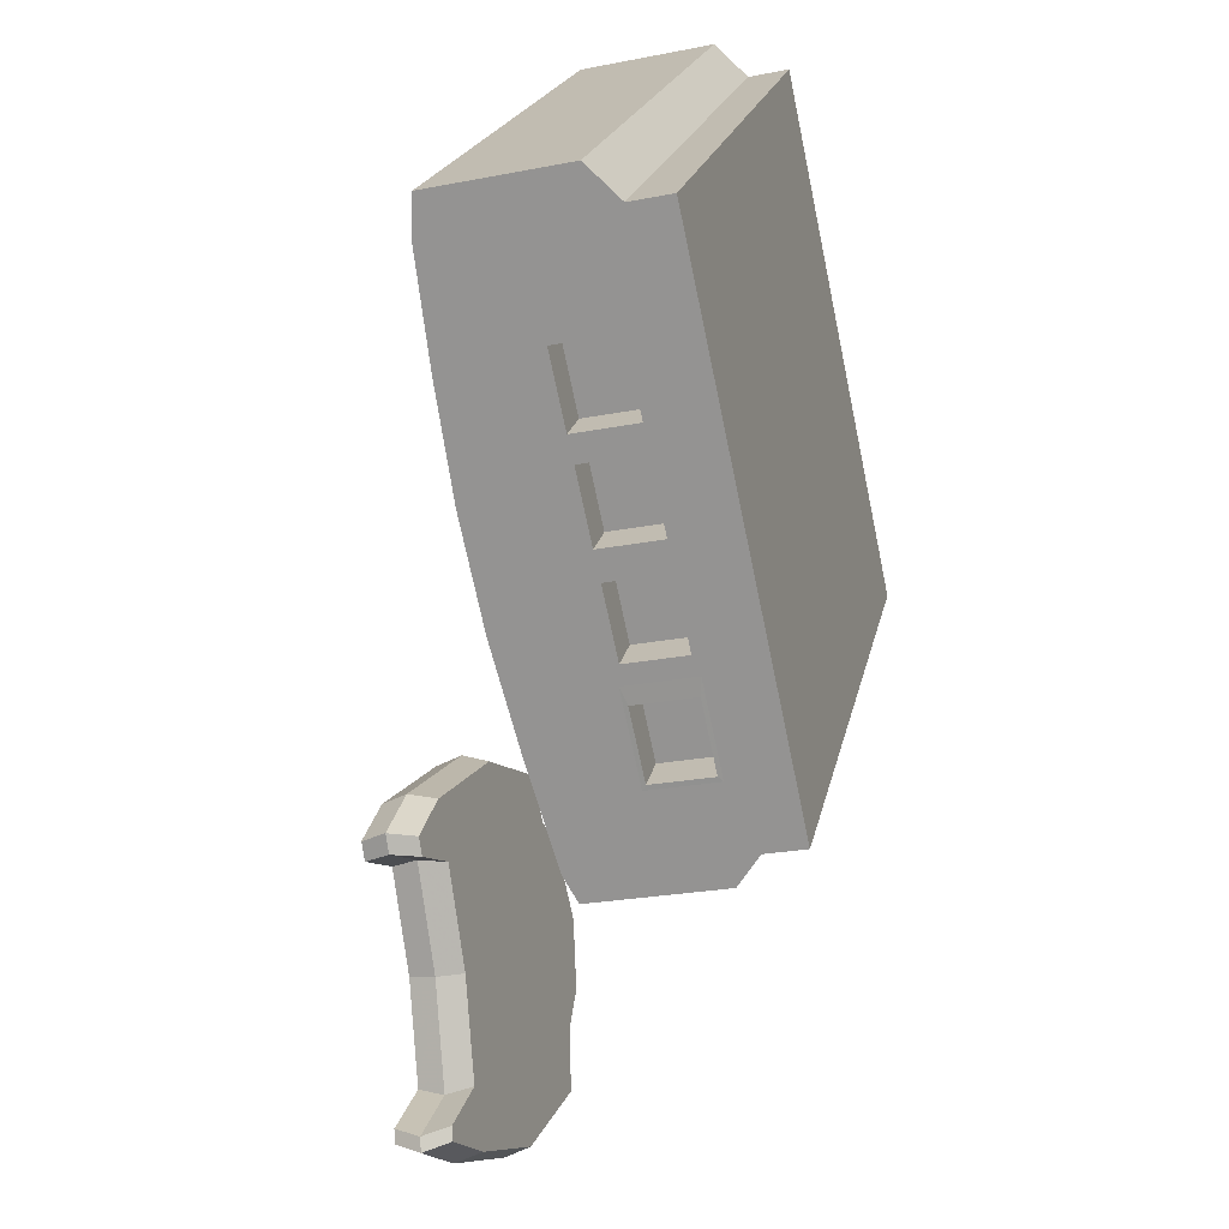
<metadata>
{"format":"obj","ext":"obj","renderer":"f3d","projection":"perspective","resolution":1024,"background":"white","views":[{"elev":-71.8,"azim":101.9,"up":"+Y"}]}
</metadata>
<code>
o Dreamcast_Cube
v -1.238 1.912 1.062
v -1.16 1.943 1.054
v -1.179 1.97 1.047
v -1.154 1.912 1.062
v -1.16 1.881 1.07
v -1.179 1.854 1.078
v -1.206 1.837 1.082
v -1.238 1.831 1.084
v -1.271 1.837 1.082
v -1.298 1.854 1.078
v -1.316 1.881 1.07
v -1.323 1.912 1.062
v -1.316 1.943 1.054
v -1.298 1.97 1.047
v -1.271 1.987 1.042
v -1.238 1.994 1.04
v -1.206 1.987 1.042
v -1.111 2.126 1.005
v -1.051 2.183 0.9895
v -1.079 2.201 0.9847
v -1.111 2.207 0.9831
v -1.143 2.201 0.9847
v -1.171 2.183 0.9895
v -1.189 2.157 0.9965
v -1.195 2.126 1.005
v -1.189 2.094 1.013
v -1.171 2.068 1.02
v -1.143 2.05 1.025
v -1.111 2.044 1.027
v -1.079 2.05 1.025
v -1.051 2.068 1.02
v -1.033 2.094 1.013
v -1.026 2.126 1.005
v -1.033 2.157 0.9965
v -0.8637 2.008 1.037
v -0.7857 2.039 1.028
v -0.804 2.065 1.021
v -0.7793 2.008 1.037
v -0.7857 1.976 1.045
v -0.804 1.95 1.052
v -0.8314 1.932 1.057
v -0.8637 1.926 1.058
v -0.8959 1.932 1.057
v -0.9233 1.95 1.052
v -0.9416 1.976 1.045
v -0.948 2.008 1.037
v -0.9416 2.039 1.028
v -0.9233 2.065 1.021
v -0.8959 2.083 1.016
v -0.8637 2.089 1.015
v -0.8314 2.083 1.016
v -0.9755 1.796 1.093
v -0.9159 1.854 1.078
v -0.9433 1.872 1.073
v -0.9755 1.878 1.071
v -1.008 1.872 1.073
v -1.035 1.854 1.078
v -1.053 1.828 1.085
v -1.06 1.796 1.093
v -1.053 1.765 1.101
v -1.035 1.739 1.109
v -1.008 1.721 1.113
v -0.9755 1.715 1.115
v -0.9433 1.721 1.113
v -0.9159 1.739 1.109
v -0.8976 1.765 1.101
v -0.8912 1.796 1.093
v -0.8976 1.828 1.085
v -2.653 1.713 1.223
v -2.607 1.731 1.218
v -2.618 1.747 1.214
v -2.603 1.713 1.223
v -2.607 1.695 1.228
v -2.618 1.679 1.232
v -2.634 1.669 1.235
v -2.653 1.665 1.236
v -2.671 1.669 1.235
v -2.687 1.679 1.232
v -2.698 1.695 1.228
v -2.702 1.713 1.223
v -2.698 1.731 1.218
v -2.687 1.747 1.214
v -2.671 1.757 1.211
v -2.653 1.761 1.21
v -2.634 1.757 1.211
v -2.51 1.127 1.306
v -2.556 1.254 1.272
v -2.552 1.223 1.187
v -2.506 1.096 1.221
v -2.4 1.166 1.297
v -2.446 1.293 1.263
v -2.396 1.135 1.211
v -2.442 1.262 1.178
v -2.178 1.39 1.237
v -2.132 1.263 1.271
v -2.174 1.359 1.152
v -2.128 1.232 1.186
v -2.274 1.354 1.246
v -2.228 1.227 1.28
v -2.27 1.323 1.161
v -2.224 1.196 1.195
v -2.493 1.42 1.229
v -2.489 1.388 1.144
v -2.353 1.04 1.331
v -2.349 1.009 1.245
v -2.181 1.1 1.314
v -2.177 1.069 1.229
v -2.321 1.481 1.212
v -2.317 1.45 1.127
v -2.589 1.771 1.193
v -2.618 1.79 1.188
v -2.653 1.797 1.186
v -2.687 1.79 1.188
v -2.716 1.771 1.193
v -2.736 1.743 1.2
v -2.743 1.709 1.209
v -2.736 1.676 1.218
v -2.716 1.648 1.226
v -2.687 1.629 1.231
v -2.653 1.622 1.233
v -2.618 1.629 1.231
v -2.589 1.648 1.226
v -2.569 1.676 1.218
v -2.562 1.709 1.209
v -2.569 1.743 1.2
v -2.549 1.743 1.167
v -2.573 1.778 1.158
v -2.54 1.701 1.178
v -2.549 1.66 1.189
v -2.573 1.624 1.199
v -2.61 1.601 1.205
v -2.653 1.593 1.207
v -2.696 1.601 1.205
v -2.732 1.624 1.199
v -2.756 1.66 1.189
v -2.765 1.701 1.178
v -2.756 1.743 1.167
v -2.732 1.778 1.158
v -2.696 1.801 1.151
v -2.653 1.81 1.149
v -2.61 1.801 1.151
v -2.592 1.753 1.138
v -2.62 1.771 1.133
v -2.653 1.777 1.132
v -2.685 1.771 1.133
v -2.713 1.753 1.138
v -2.731 1.726 1.145
v -2.738 1.695 1.154
v -2.731 1.663 1.162
v -2.713 1.636 1.169
v -2.685 1.619 1.174
v -2.653 1.612 1.176
v -2.62 1.619 1.174
v -2.592 1.636 1.169
v -2.574 1.663 1.162
v -2.567 1.695 1.154
v -2.574 1.726 1.145
v -2.512 1.748 1.128
v -2.545 1.796 1.116
v -2.5 1.692 1.143
v -2.512 1.635 1.159
v -2.545 1.588 1.171
v -2.594 1.556 1.18
v -2.653 1.545 1.183
v -2.711 1.556 1.18
v -2.76 1.588 1.171
v -2.793 1.635 1.159
v -2.805 1.692 1.143
v -2.793 1.748 1.128
v -2.76 1.796 1.116
v -2.711 1.828 1.107
v -2.653 1.839 1.104
v -2.594 1.828 1.107
v -2.594 1.802 1.011
v -2.545 1.77 1.019
v -2.653 1.813 1.008
v -2.711 1.802 1.011
v -2.76 1.77 1.019
v -2.793 1.722 1.032
v -2.805 1.666 1.047
v -2.793 1.61 1.062
v -2.76 1.562 1.075
v -2.711 1.53 1.084
v -2.653 1.519 1.087
v -2.594 1.53 1.084
v -2.545 1.562 1.075
v -2.512 1.61 1.062
v -2.5 1.666 1.047
v -2.512 1.722 1.032
v -0.9159 1.84 1.024
v -0.8976 1.813 1.031
v -0.8912 1.782 1.04
v -0.8976 1.751 1.048
v -0.9159 1.724 1.055
v -0.9433 1.707 1.06
v -0.9755 1.701 1.062
v -1.008 1.707 1.06
v -1.035 1.724 1.055
v -1.053 1.751 1.048
v -1.06 1.782 1.04
v -1.053 1.813 1.031
v -1.035 1.84 1.024
v -1.008 1.857 1.02
v -0.9755 1.864 1.018
v -0.9433 1.857 1.02
v -0.8314 2.069 0.963
v -0.804 2.051 0.9678
v -0.8637 2.075 0.9614
v -0.8959 2.069 0.963
v -0.9233 2.051 0.9678
v -0.9416 2.024 0.9749
v -0.948 1.993 0.9832
v -0.9416 1.962 0.9916
v -0.9233 1.936 0.9987
v -0.8959 1.918 1.003
v -0.8637 1.912 1.005
v -0.8314 1.918 1.003
v -0.804 1.936 0.9987
v -0.7857 1.962 0.9916
v -0.7793 1.993 0.9832
v -0.7857 2.024 0.9749
v -1.051 2.169 0.9361
v -1.033 2.143 0.9432
v -1.026 2.111 0.9516
v -1.033 2.08 0.9599
v -1.051 2.054 0.967
v -1.079 2.036 0.9717
v -1.111 2.03 0.9734
v -1.143 2.036 0.9717
v -1.171 2.054 0.967
v -1.189 2.08 0.9599
v -1.195 2.111 0.9516
v -1.189 2.143 0.9432
v -1.171 2.169 0.9361
v -1.143 2.187 0.9314
v -1.111 2.193 0.9297
v -1.079 2.187 0.9314
v -1.206 1.973 0.9886
v -1.179 1.955 0.9934
v -1.238 1.979 0.987
v -1.271 1.973 0.9886
v -1.298 1.955 0.9934
v -1.316 1.929 1
v -1.323 1.898 1.009
v -1.316 1.867 1.017
v -1.298 1.84 1.024
v -1.271 1.822 1.029
v -1.238 1.816 1.031
v -1.206 1.822 1.029
v -1.179 1.84 1.024
v -1.16 1.867 1.017
v -1.154 1.898 1.009
v -1.16 1.929 1
v -2.892 1.834 0.8696
v -2.833 1.769 0.7129
v -2.788 1.041 1.082
v -2.733 1.013 0.9155
v -2.833 1.856 1.038
v -2.733 1.1 1.24
v -2.365 0.3867 1.083
v -2.401 0.3849 1.258
v -2.365 0.4737 1.408
v -0.4344 0.965 1.102
v -0.4877 0.9402 0.935
v -0.5851 1.808 0.8765
v -0.6315 1.745 0.7195
v -0.4877 1.027 1.26
v -0.6315 1.832 1.044
v -0.9879 2.322 0.5647
v -0.9586 2.413 0.7143
v -0.9879 2.409 0.8893
v -2.036 0.08167 1.339
v -2.016 0.1842 1.485
v -2.09 0.1463 1.496
v -2.113 0.04191 1.35
v -2.016 0.09725 1.161
v -2.09 0.05931 1.171
v -2.033 0.4897 1.23
v -2.013 0.5736 1.381
v -2.013 0.4867 1.057
v -0.6049 0.5673 1.209
v -0.6504 0.5607 1.037
v -0.5389 0.5823 1.031
v -0.4881 0.5899 1.203
v -0.6504 0.6477 1.361
v -0.5389 0.6693 1.356
v -0.798 0.8882 1.123
v -0.8346 0.8669 0.9547
v -0.8346 0.9539 1.279
v -2.558 2.068 0.8067
v -2.514 1.993 0.6529
v -2.514 2.08 0.9775
v -1.289 2.413 0.7145
v -1.303 2.409 0.8894
v -0.9586 2.413 0.7143
v -1.303 2.322 0.5648
v -0.9879 2.322 0.5647
v -2.046 2.536 0.6813
v -2.025 2.44 0.5332
v -2.431 2.312 0.7415
v -2.393 2.225 0.5907
v -2.025 2.527 0.8578
v -2.393 2.312 0.9153
v -1.559 2.55 0.6775
v -1.561 2.453 0.5296
v -1.561 2.54 0.8542
v -1.442 0.7431 1.162
v -1.449 0.7285 0.9917
v -1.449 0.8155 1.316
v -2.264 1.24 0.8547
v -2.264 1.327 1.179
v -1.069 1.594 0.7597
v -1.069 1.681 1.084
v -1.679 1.53 1.125
v -1.909 2.244 0.9335
v -1.679 1.443 0.8003
v -1.909 2.157 0.6089
v -0.3595 0.4992 -0.3007
v -0.3595 0.4206 -0.6759
v 0.08618 0.4206 -0.6759
v 0.08618 0.4992 -0.3007
v 0.3158 0.4995 -0.3016
v 0.3158 0.4213 -0.6752
v 0.7597 0.4213 -0.6752
v 0.7597 0.4995 -0.3016
v 0.9398 0.5 -0.2993
v 0.9398 0.4208 -0.6775
v 1.389 0.4208 -0.6775
v 1.389 0.5 -0.2993
v 1.549 0.5006 -0.2966
v 1.549 0.4203 -0.6802
v 2.005 0.5006 -0.2966
v 2.005 0.4203 -0.6802
v -0.3595 0.1481 -0.6189
v 0.08618 0.1481 -0.6189
v -0.3595 0.2267 -0.2437
v 0.08618 0.2267 -0.2437
v 0.3158 0.1488 -0.6182
v 0.7597 0.1488 -0.6182
v 0.3158 0.227 -0.2446
v 0.7597 0.227 -0.2446
v 0.9398 0.1483 -0.6205
v 1.389 0.1483 -0.6205
v 0.9398 0.2275 -0.2423
v 1.389 0.2275 -0.2423
v 2.005 0.2281 -0.2396
v 1.549 0.2281 -0.2396
v 2.005 0.1478 -0.6232
v 1.549 0.1478 -0.6232
v 1.471 0.1432 -0.645
v 2.031 0.1432 -0.645
v 1.471 0.2326 -0.2178
v 2.031 0.2326 -0.2178
v 2.031 0.2326 -0.2178
v 1.471 0.2326 -0.2178
v 2.031 0.1432 -0.645
v 1.471 0.1432 -0.645
v 0.8511 0.2326 -0.2178
v 0.8511 0.1432 -0.645
v 0.1966 0.2326 -0.2178
v 0.1966 0.1432 -0.645
v -0.3904 0.2326 -0.2178
v -0.3904 0.1432 -0.645
v 2.631 0.06676 -1.01
v 1.941 0.06676 -1.01
v 1.941 3.827 -1.797
v 2.631 3.827 -1.797
v 1.252 0.06676 -1.01
v 1.252 3.827 -1.797
v 0.562 0.06676 -1.01
v 0.562 3.827 -1.797
v -0.1277 0.06676 -1.01
v -0.1277 3.827 -1.797
v -0.8174 0.06676 -1.01
v -0.8174 3.827 -1.797
v 1.941 3.855 -1.663
v 2.631 3.879 -1.546
v 1.252 3.843 -1.72
v 0.562 3.843 -1.72
v -0.1277 3.855 -1.663
v -0.8174 3.879 -1.546
v 2.631 0.1195 -0.7583
v 1.941 0.09481 -0.8761
v 1.252 0.08298 -0.9326
v 0.562 0.08298 -0.9326
v -0.1277 0.09481 -0.8761
v -0.8174 0.1195 -0.7583
v -0.9928 3.953 -1.193
v -0.9928 4.026 -0.8462
v -0.8174 4.026 -0.8462
v -0.8174 3.936 -1.273
v -0.9928 3.914 -1.38
v -0.1277 4.026 -0.8462
v -0.1277 3.936 -1.273
v 0.4745 4.026 -0.8462
v 0.4745 3.936 -1.273
v 1.252 4.026 -0.8462
v 1.252 3.936 -1.273
v 1.941 3.936 -1.273
v 1.941 4.026 -0.8462
v 2.631 3.936 -1.273
v 2.631 4.026 -0.8462
v 2.864 3.953 -1.193
v 2.864 4.026 -0.8462
v 2.864 3.914 -1.38
v -0.9928 0.1933 -0.4055
v -0.9928 0.1541 -0.5931
v -0.9928 0.2659 -0.05901
v 2.631 0.1764 -0.4862
v 2.631 0.2659 -0.05901
v 2.864 0.1541 -0.5931
v 2.864 0.1933 -0.4055
v 2.864 0.2659 -0.05901
v -0.9928 4.089 -0.5423
v -0.8174 4.102 -0.4842
v -0.1277 4.114 -0.4261
v 0.562 4.122 -0.3874
v 1.252 4.122 -0.3874
v 1.941 4.114 -0.4261
v 2.631 4.102 -0.4842
v 2.864 4.089 -0.5423
v -0.9928 0.3295 0.2448
v -0.8174 0.3417 0.303
v -0.1277 0.3538 0.3611
v 0.562 0.3619 0.3998
v 1.252 0.3619 0.3998
v 1.941 0.3538 0.3611
v 2.631 0.3417 0.303
v 2.864 0.3295 0.2448
v 2.864 3.914 -1.38
f 1 2 3
f 1 4 2
f 1 5 4
f 1 6 5
f 1 7 6
f 1 8 7
f 1 9 8
f 1 10 9
f 1 11 10
f 1 12 11
f 1 13 12
f 1 14 13
f 1 15 14
f 1 16 15
f 1 17 16
f 1 3 17
f 18 19 20
f 18 20 21
f 18 21 22
f 18 22 23
f 18 23 24
f 18 24 25
f 18 25 26
f 18 26 27
f 18 27 28
f 18 28 29
f 18 29 30
f 18 30 31
f 18 31 32
f 18 32 33
f 18 33 34
f 18 34 19
f 35 36 37
f 35 38 36
f 35 39 38
f 35 40 39
f 35 41 40
f 35 42 41
f 35 43 42
f 35 44 43
f 35 45 44
f 35 46 45
f 35 47 46
f 35 48 47
f 35 49 48
f 35 50 49
f 35 51 50
f 35 37 51
f 52 53 54
f 52 54 55
f 52 55 56
f 52 56 57
f 52 57 58
f 52 58 59
f 52 59 60
f 52 60 61
f 52 61 62
f 52 62 63
f 52 63 64
f 52 64 65
f 52 65 66
f 52 66 67
f 52 67 68
f 52 68 53
f 69 70 71
f 69 72 70
f 69 73 72
f 69 74 73
f 69 75 74
f 69 76 75
f 69 77 76
f 69 78 77
f 69 79 78
f 69 80 79
f 69 81 80
f 69 82 81
f 69 83 82
f 69 84 83
f 69 85 84
f 69 71 85
f 86 87 88
f 86 88 89
f 90 91 87
f 90 87 86
f 92 90 86
f 92 86 89
f 91 93 87
f 93 88 87
f 94 95 96
f 95 97 96
f 98 99 95
f 98 95 94
f 100 98 96
f 98 94 96
f 99 101 97
f 99 97 95
f 91 102 103
f 91 103 93
f 104 90 92
f 104 92 105
f 99 106 101
f 106 107 101
f 108 98 109
f 98 100 109
f 90 104 106
f 90 106 99
f 91 90 99
f 91 99 98
f 102 91 98
f 102 98 108
f 103 102 109
f 102 108 109
f 107 106 104
f 107 104 105
f 110 111 85
f 110 85 71
f 111 112 84
f 111 84 85
f 112 113 84
f 113 83 84
f 113 114 83
f 114 82 83
f 114 115 82
f 115 81 82
f 115 116 81
f 116 80 81
f 116 117 79
f 116 79 80
f 117 118 78
f 117 78 79
f 118 119 77
f 118 77 78
f 119 120 76
f 119 76 77
f 120 121 76
f 121 75 76
f 121 122 75
f 122 74 75
f 122 123 74
f 123 73 74
f 123 124 73
f 124 72 73
f 124 125 70
f 124 70 72
f 125 110 71
f 125 71 70
f 126 127 110
f 126 110 125
f 128 126 125
f 128 125 124
f 129 128 123
f 128 124 123
f 130 129 122
f 129 123 122
f 131 130 121
f 130 122 121
f 132 131 120
f 131 121 120
f 133 132 120
f 133 120 119
f 134 133 119
f 134 119 118
f 135 134 118
f 135 118 117
f 136 135 117
f 136 117 116
f 137 136 115
f 136 116 115
f 138 137 114
f 137 115 114
f 139 138 113
f 138 114 113
f 140 139 112
f 139 113 112
f 141 140 112
f 141 112 111
f 127 141 111
f 127 111 110
f 142 143 127
f 143 141 127
f 143 144 141
f 144 140 141
f 144 145 139
f 144 139 140
f 145 146 138
f 145 138 139
f 146 147 137
f 146 137 138
f 147 148 136
f 147 136 137
f 148 149 136
f 149 135 136
f 149 150 135
f 150 134 135
f 150 151 134
f 151 133 134
f 151 152 133
f 152 132 133
f 152 153 131
f 152 131 132
f 153 154 130
f 153 130 131
f 154 155 129
f 154 129 130
f 155 156 128
f 155 128 129
f 156 157 128
f 157 126 128
f 157 142 126
f 142 127 126
f 158 159 142
f 158 142 157
f 160 158 157
f 160 157 156
f 161 160 155
f 160 156 155
f 162 161 154
f 161 155 154
f 163 162 153
f 162 154 153
f 164 163 152
f 163 153 152
f 165 164 152
f 165 152 151
f 166 165 151
f 166 151 150
f 167 166 150
f 167 150 149
f 168 167 149
f 168 149 148
f 169 168 147
f 168 148 147
f 170 169 146
f 169 147 146
f 171 170 145
f 170 146 145
f 172 171 144
f 171 145 144
f 173 172 144
f 173 144 143
f 159 173 143
f 159 143 142
f 174 173 159
f 174 159 175
f 176 172 174
f 172 173 174
f 177 171 176
f 171 172 176
f 178 170 177
f 170 171 177
f 179 169 170
f 179 170 178
f 180 168 179
f 168 169 179
f 181 167 180
f 167 168 180
f 182 166 181
f 166 167 181
f 183 165 166
f 183 166 182
f 184 164 165
f 184 165 183
f 185 163 184
f 163 164 184
f 186 162 185
f 162 163 185
f 187 161 186
f 161 162 186
f 188 160 187
f 160 161 187
f 189 158 188
f 158 160 188
f 175 159 189
f 159 158 189
f 190 53 191
f 53 68 191
f 191 68 192
f 68 67 192
f 192 67 66
f 192 66 193
f 193 66 65
f 193 65 194
f 194 65 195
f 65 64 195
f 195 64 63
f 195 63 196
f 196 63 62
f 196 62 197
f 197 62 61
f 197 61 198
f 198 61 60
f 198 60 199
f 199 60 200
f 60 59 200
f 200 59 201
f 59 58 201
f 201 58 57
f 201 57 202
f 202 57 56
f 202 56 203
f 203 56 55
f 203 55 204
f 204 55 54
f 204 54 205
f 205 54 53
f 205 53 190
f 206 51 37
f 206 37 207
f 208 50 51
f 208 51 206
f 209 49 50
f 209 50 208
f 210 48 49
f 210 49 209
f 211 47 48
f 211 48 210
f 212 46 211
f 46 47 211
f 213 45 212
f 45 46 212
f 214 44 213
f 44 45 213
f 215 43 44
f 215 44 214
f 216 42 43
f 216 43 215
f 217 41 42
f 217 42 216
f 218 40 41
f 218 41 217
f 219 39 218
f 39 40 218
f 220 38 39
f 220 39 219
f 221 36 220
f 36 38 220
f 207 37 36
f 207 36 221
f 222 19 34
f 222 34 223
f 223 34 224
f 34 33 224
f 224 33 225
f 33 32 225
f 225 32 226
f 32 31 226
f 226 31 30
f 226 30 227
f 227 30 29
f 227 29 228
f 228 29 28
f 228 28 229
f 229 28 27
f 229 27 230
f 230 27 231
f 27 26 231
f 231 26 232
f 26 25 232
f 232 25 24
f 232 24 233
f 233 24 23
f 233 23 234
f 234 23 235
f 23 22 235
f 235 22 21
f 235 21 236
f 236 21 20
f 236 20 237
f 237 20 19
f 237 19 222
f 238 17 3
f 238 3 239
f 240 16 17
f 240 17 238
f 241 15 16
f 241 16 240
f 242 14 241
f 14 15 241
f 243 13 14
f 243 14 242
f 244 12 243
f 12 13 243
f 245 11 244
f 11 12 244
f 246 10 11
f 246 11 245
f 247 9 10
f 247 10 246
f 248 8 247
f 8 9 247
f 249 7 8
f 249 8 248
f 250 6 7
f 250 7 249
f 251 5 6
f 251 6 250
f 252 4 251
f 4 5 251
f 253 2 252
f 2 4 252
f 239 3 2
f 239 2 253
f 254 255 256
f 255 257 256
f 258 254 256
f 258 256 259
f 256 257 260
f 256 260 261
f 259 256 262
f 256 261 262
f 263 264 265
f 264 266 265
f 267 263 265
f 267 265 268
f 265 266 269
f 265 269 270
f 268 265 271
f 265 270 271
f 272 273 274
f 272 274 275
f 276 272 277
f 272 275 277
f 278 279 273
f 278 273 272
f 280 278 276
f 278 272 276
f 261 260 277
f 261 277 275
f 262 261 274
f 261 275 274
f 281 282 283
f 281 283 284
f 285 281 286
f 281 284 286
f 287 288 282
f 287 282 281
f 289 287 285
f 287 281 285
f 263 267 286
f 263 286 284
f 264 263 283
f 263 284 283
f 290 291 255
f 290 255 254
f 292 290 258
f 290 254 258
f 293 294 271
f 293 271 295
f 296 293 297
f 293 295 297
f 298 299 300
f 299 301 300
f 302 298 300
f 302 300 303
f 304 305 299
f 304 299 298
f 306 304 302
f 304 298 302
f 293 296 305
f 293 305 304
f 294 293 306
f 293 304 306
f 290 292 303
f 290 303 300
f 291 290 301
f 290 300 301
f 278 280 307
f 280 308 307
f 279 278 307
f 279 307 309
f 307 308 288
f 307 288 287
f 309 307 289
f 307 287 289
f 310 280 257
f 280 260 257
f 291 310 255
f 310 257 255
f 311 292 258
f 311 258 259
f 279 311 259
f 279 259 262
f 312 296 269
f 312 269 266
f 288 312 264
f 312 266 264
f 313 289 267
f 313 267 268
f 294 313 271
f 313 268 271
f 311 279 309
f 311 309 314
f 292 311 314
f 292 314 315
f 314 309 289
f 314 289 313
f 315 314 313
f 315 313 294
f 312 288 316
f 288 308 316
f 296 312 317
f 312 316 317
f 316 308 310
f 308 280 310
f 317 316 291
f 316 310 291
f 279 262 273
f 262 274 273
f 260 280 276
f 260 276 277
f 288 264 283
f 288 283 282
f 267 289 286
f 289 285 286
f 296 317 305
f 317 299 305
f 317 291 301
f 317 301 299
f 315 294 306
f 315 306 302
f 292 315 303
f 315 302 303
f 318 319 320
f 318 320 321
f 322 323 324
f 322 324 325
f 326 327 328
f 326 328 329
f 330 331 332
f 331 333 332
f 334 335 320
f 334 320 319
f 336 334 319
f 336 319 318
f 335 337 321
f 335 321 320
f 337 336 318
f 337 318 321
f 338 339 324
f 338 324 323
f 340 338 323
f 340 323 322
f 339 341 325
f 339 325 324
f 341 340 322
f 341 322 325
f 342 343 328
f 342 328 327
f 344 342 327
f 344 327 326
f 343 345 329
f 343 329 328
f 345 344 326
f 345 326 329
f 346 347 330
f 346 330 332
f 348 346 332
f 348 332 333
f 347 349 331
f 347 331 330
f 349 348 333
f 349 333 331
f 350 351 349
f 351 348 349
f 352 350 349
f 352 349 347
f 351 353 346
f 351 346 348
f 353 352 347
f 353 347 346
f 354 355 352
f 354 352 353
f 356 354 353
f 356 353 351
f 355 357 350
f 355 350 352
f 357 356 351
f 357 351 350
f 355 358 344
f 355 344 345
f 357 355 345
f 357 345 343
f 358 359 342
f 358 342 344
f 359 357 342
f 357 343 342
f 358 360 340
f 358 340 341
f 359 358 341
f 359 341 339
f 360 361 338
f 360 338 340
f 361 359 338
f 359 339 338
f 360 362 337
f 362 336 337
f 361 360 337
f 361 337 335
f 362 363 334
f 362 334 336
f 363 361 335
f 363 335 334
f 364 365 366
f 364 366 367
f 365 368 369
f 365 369 366
f 368 370 369
f 370 371 369
f 370 372 373
f 370 373 371
f 372 374 375
f 372 375 373
f 376 377 367
f 376 367 366
f 378 376 366
f 378 366 369
f 379 378 369
f 379 369 371
f 380 379 373
f 379 371 373
f 381 380 375
f 380 373 375
f 382 383 364
f 383 365 364
f 383 384 365
f 384 368 365
f 384 385 370
f 384 370 368
f 385 386 372
f 385 372 370
f 386 387 374
f 386 374 372
f 377 382 364
f 377 364 367
f 387 381 375
f 387 375 374
f 388 389 390
f 388 390 391
f 392 388 391
f 392 391 381
f 391 390 393
f 391 393 394
f 381 391 394
f 381 394 380
f 394 393 395
f 394 395 396
f 380 394 396
f 380 396 379
f 396 395 397
f 396 397 398
f 379 396 398
f 379 398 378
f 398 397 399
f 397 400 399
f 378 398 376
f 398 399 376
f 399 400 401
f 400 402 401
f 376 399 377
f 399 401 377
f 401 402 403
f 402 404 403
f 377 401 405
f 401 403 405
f 406 407 387
f 406 387 363
f 408 406 362
f 406 363 362
f 363 387 386
f 363 386 361
f 361 386 385
f 361 385 359
f 359 385 384
f 359 384 357
f 357 384 383
f 357 383 356
f 356 383 382
f 356 382 409
f 354 356 409
f 354 409 410
f 409 382 411
f 409 411 412
f 410 409 412
f 410 412 413
f 406 408 389
f 406 389 388
f 407 406 388
f 407 388 392
f 403 404 412
f 404 413 412
f 405 403 411
f 403 412 411
f 389 414 390
f 414 415 390
f 390 415 393
f 415 416 393
f 393 416 395
f 416 417 395
f 395 417 397
f 417 418 397
f 397 418 419
f 397 419 400
f 400 419 420
f 400 420 402
f 402 420 421
f 402 421 404
f 422 408 423
f 408 362 423
f 423 362 424
f 362 360 424
f 424 360 425
f 360 358 425
f 425 358 426
f 358 355 426
f 426 355 427
f 355 354 427
f 427 354 428
f 354 410 428
f 428 410 429
f 410 413 429
f 408 422 389
f 422 414 389
f 404 421 413
f 421 429 413
f 415 414 422
f 415 422 423
f 416 415 423
f 416 423 424
f 417 416 425
f 416 424 425
f 418 417 425
f 418 425 426
f 419 418 426
f 419 426 427
f 420 419 428
f 419 427 428
f 421 420 428
f 421 428 429
f 387 407 392
f 387 392 381
f 377 430 411
f 377 411 382

</code>
